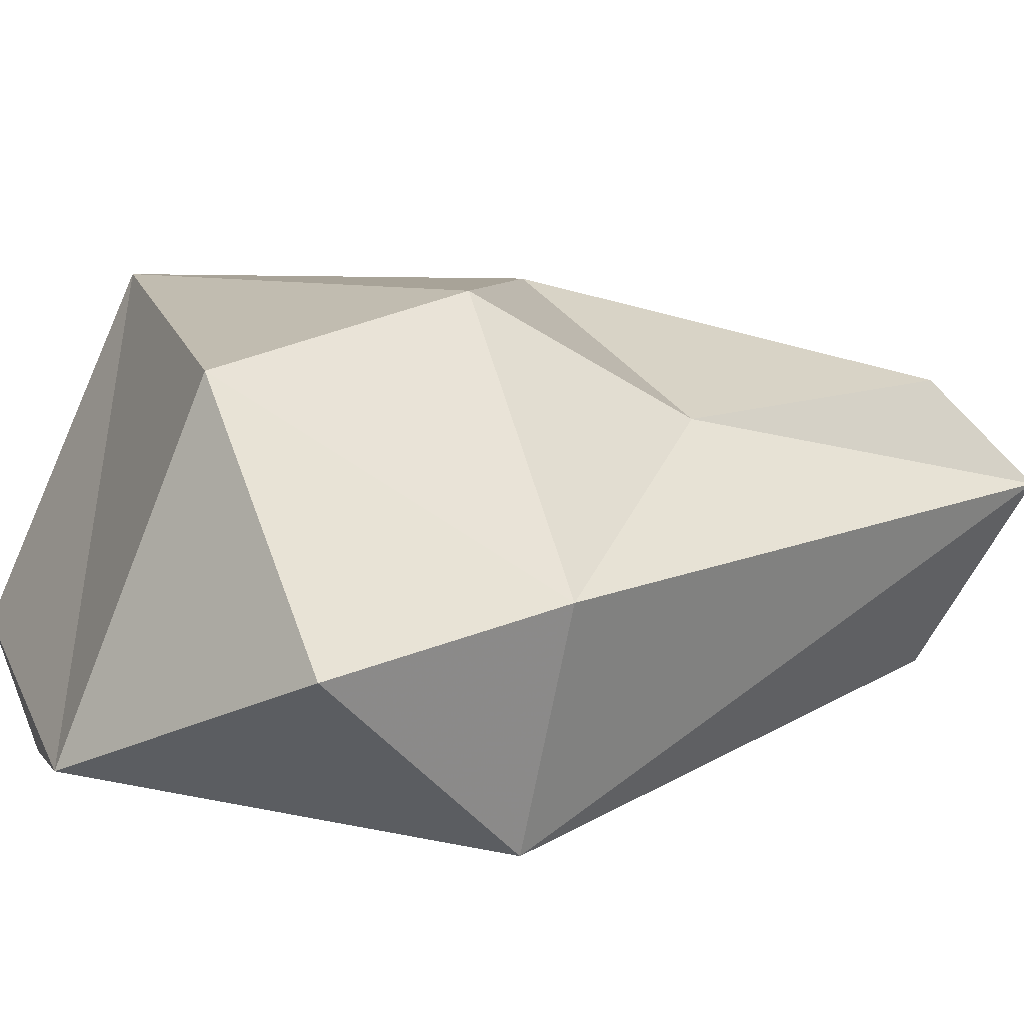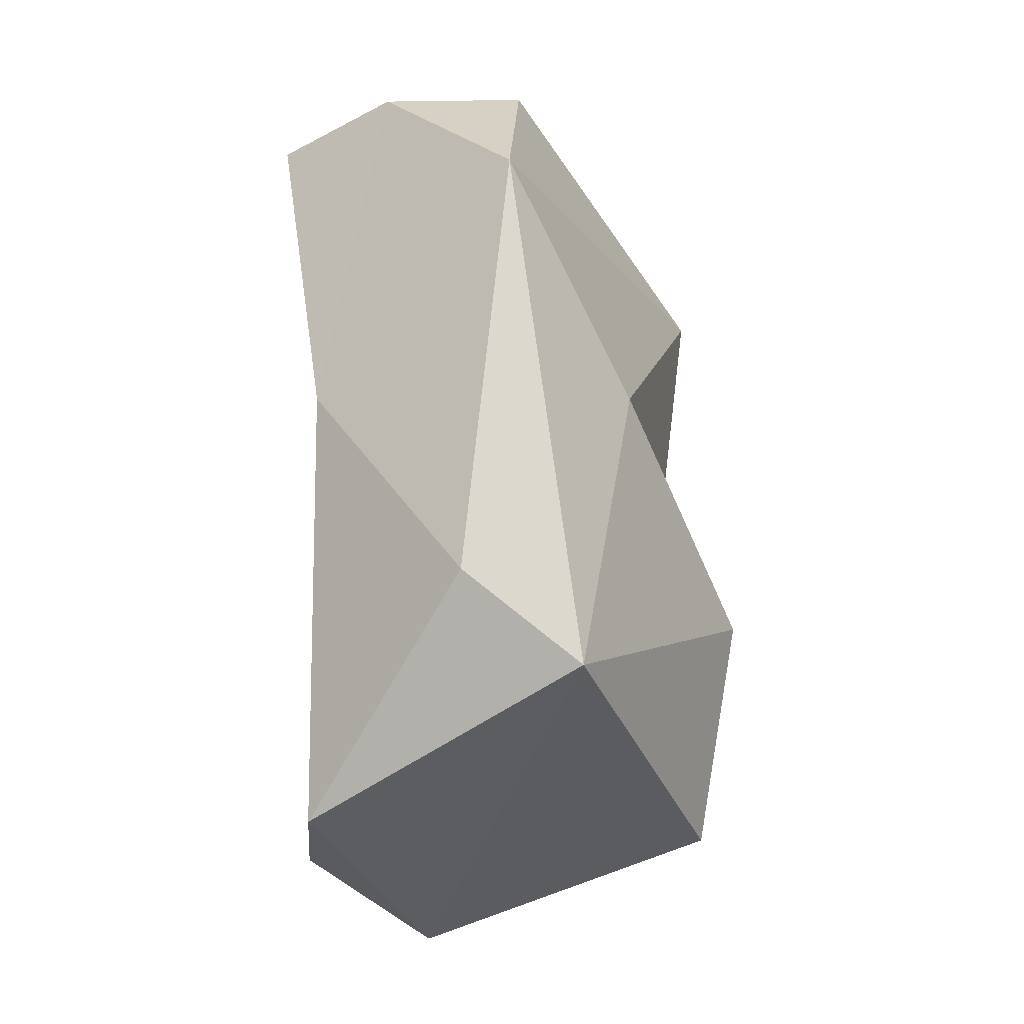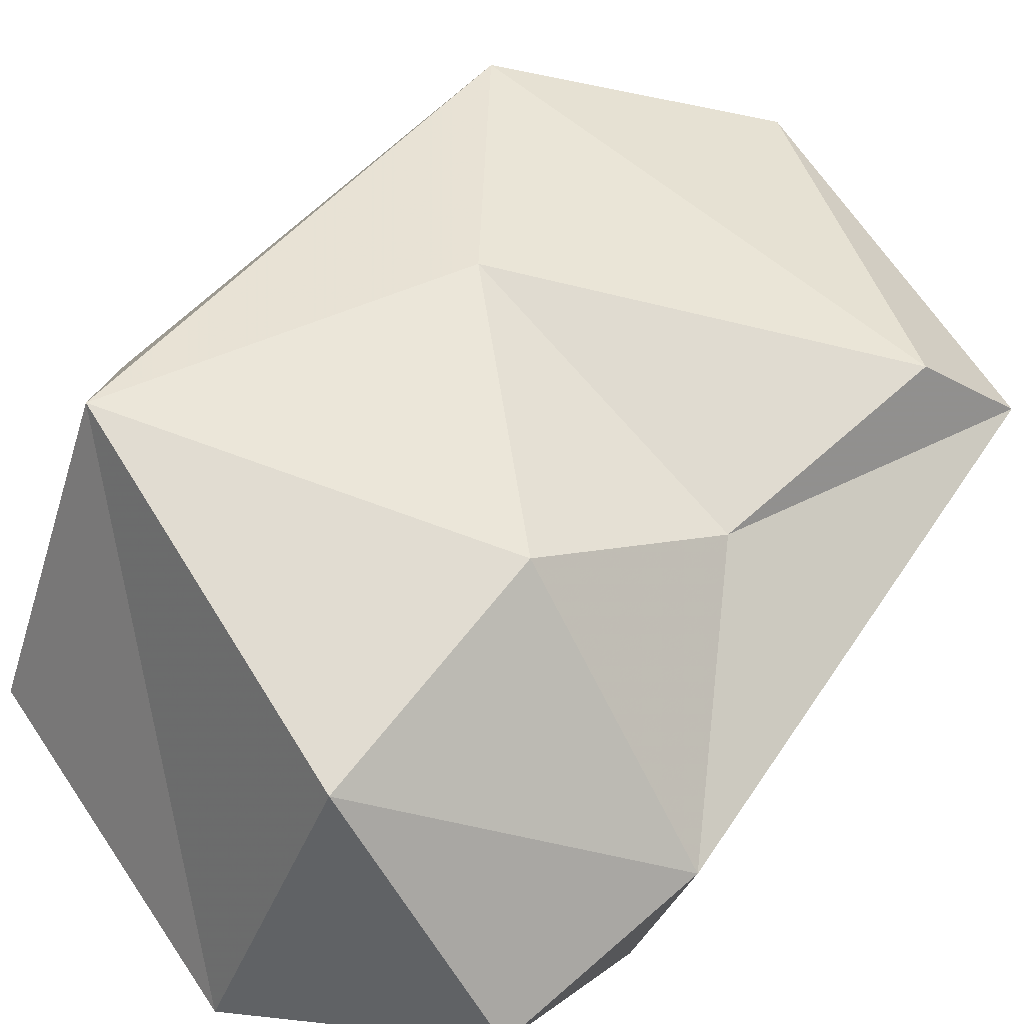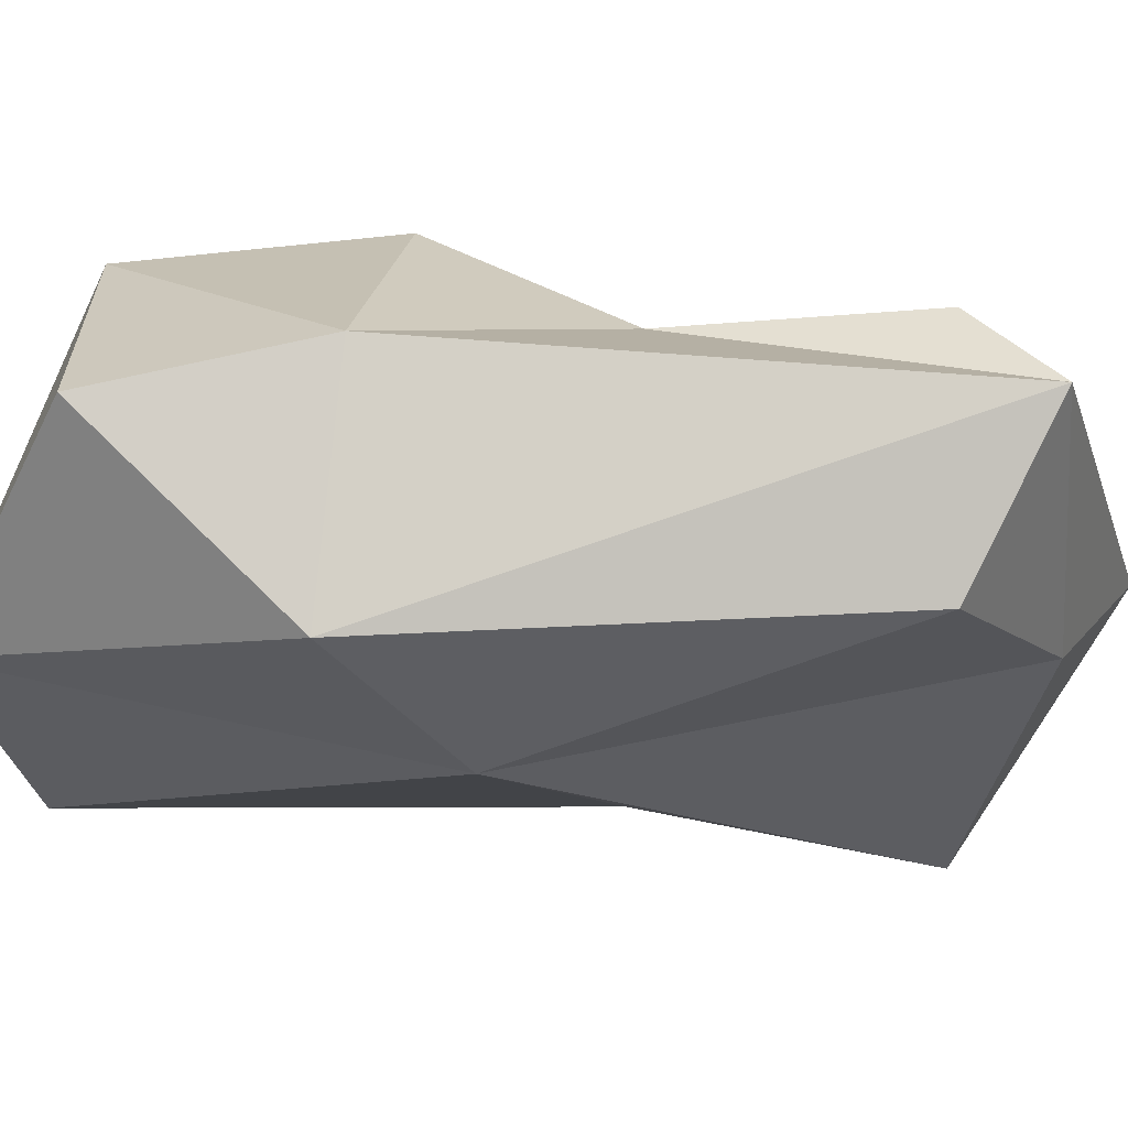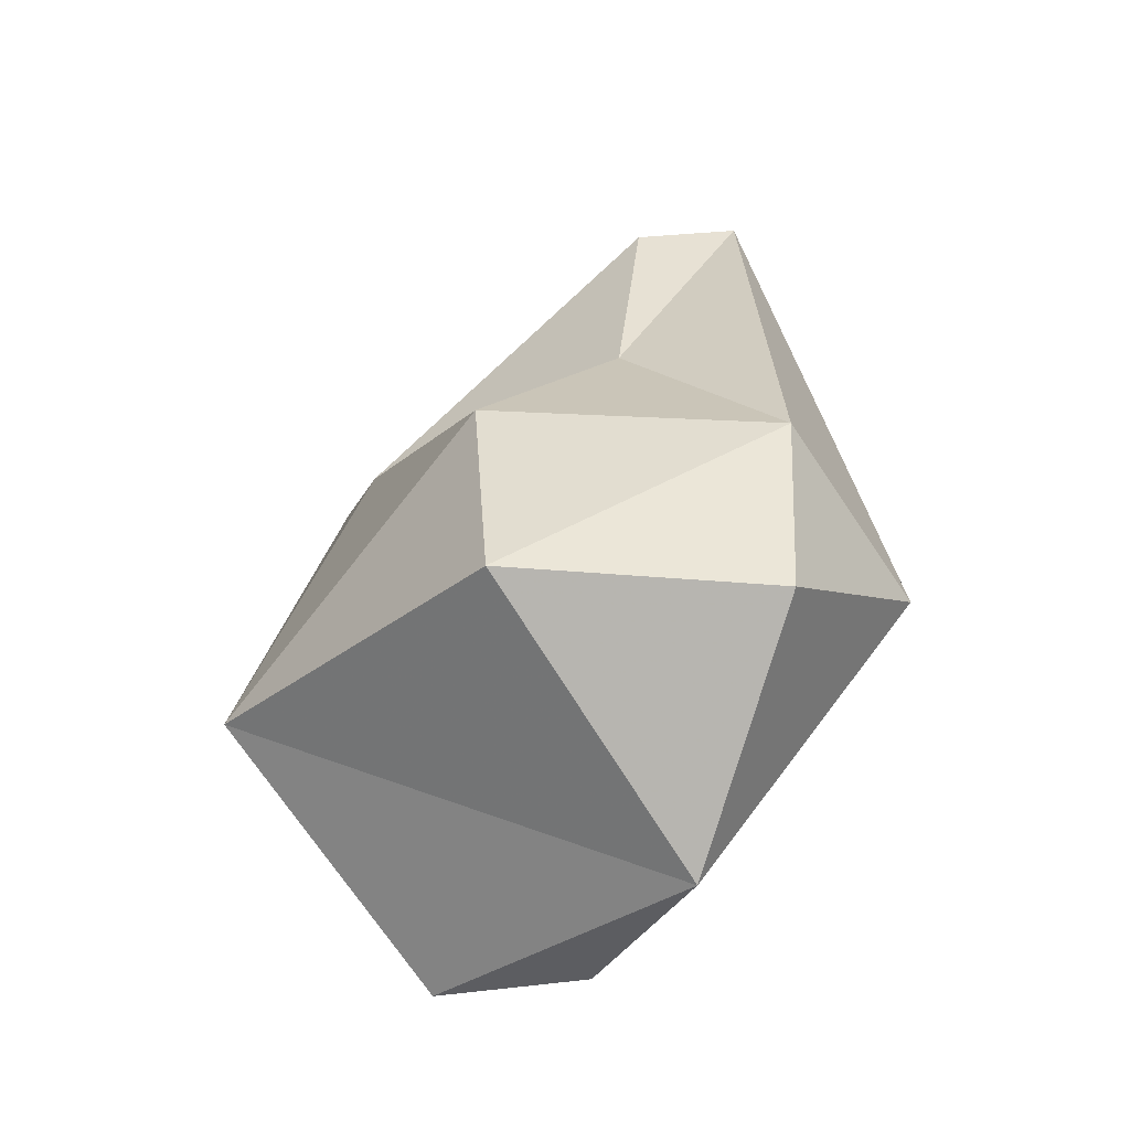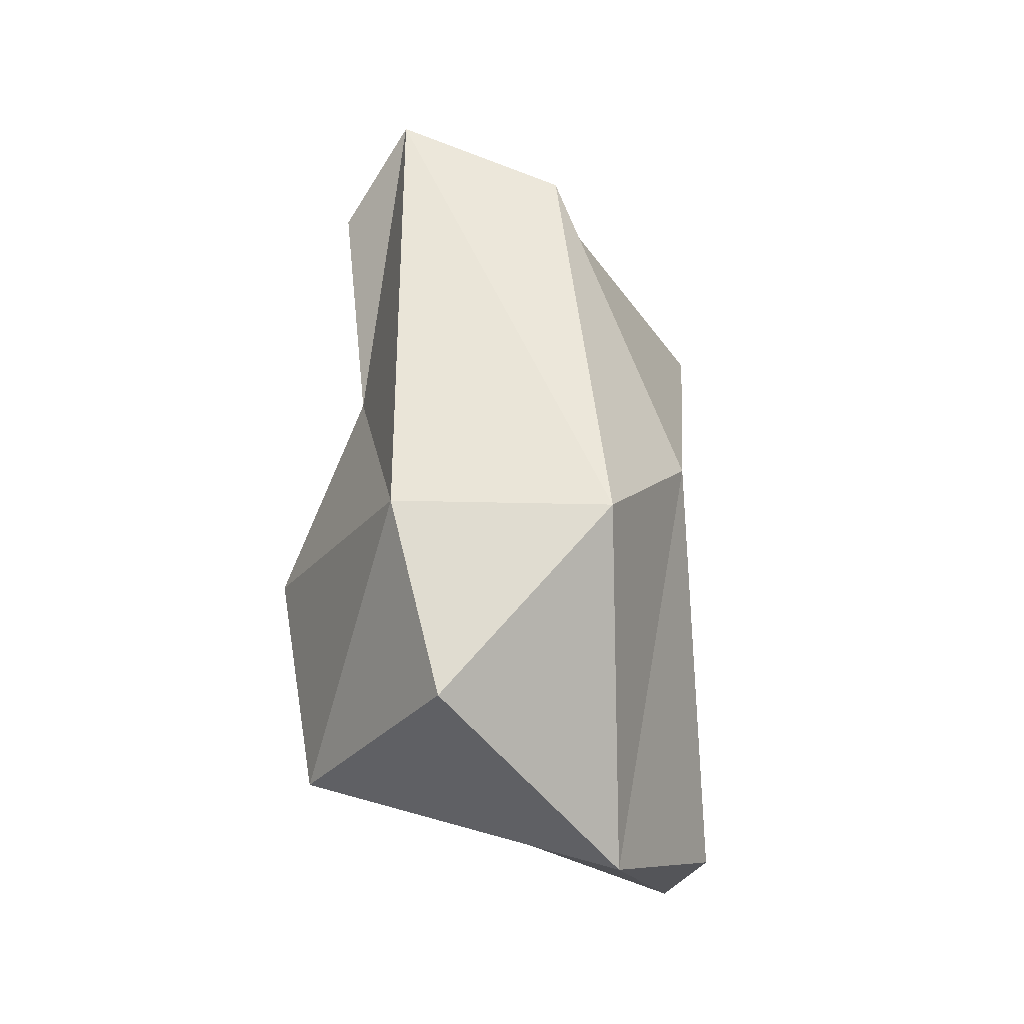
<metadata>
{"format":"obj","ext":"obj","renderer":"f3d","projection":"perspective","resolution":1024,"background":"white","views":[{"elev":14.4,"azim":-128.4,"up":"+Y"},{"elev":-10.5,"azim":113.8,"up":"+Z"},{"elev":59.4,"azim":-144.3,"up":"+Y"},{"elev":-22.5,"azim":-98.3,"up":"+Y"},{"elev":-61.5,"azim":-133.8,"up":"+Z"},{"elev":-34.9,"azim":-73.9,"up":"+Z"}]}
</metadata>
<code>
o Icosphere
v -0.1428 -0.2353 1.141
v 0.7547 -0.4777 1.091
v -0.7235 -0.3624 0.7303
v -0.3906 -0.6673 -0.2574
v -0.8109 -0.538 -0.6441
v 0.4546 -0.5168 -1.179
v 0.7603 -0.3481 0.2581
v 0.9901 0.2668 -0.3591
v 0.1323 0.07686 1.418
v 0.7593 -0.1089 1.215
v -0.8912 0.1057 0.956
v -0.7967 -0.02097 -1.179
v -0.9484 0.08561 -0.6011
v 0.8699 -0.2919 -1.075
v -0.09655 -0.3584 -1.434
v 0.778 0.3271 0.9486
v -0.7036 0.3679 0.7695
v -0.2702 0.5599 -1.11
v 0.3219 0.545 0.2668
v 0.8299 0.5845 -0.638
v -0.5603 0.336 0.0874
v -0.3162 0.6704 -0.4049
f 4 2 1
f 1 2 9
f 5 3 11
f 15 5 12
f 2 7 10
f 1 9 11
f 5 11 13
f 13 21 22
f 2 4 7
f 4 3 5
f 4 1 3
f 4 5 15
f 7 6 14
f 7 4 6
f 4 15 6
f 7 14 8
f 9 10 16
f 9 2 10
f 3 1 11
f 12 5 13
f 14 15 20
f 14 6 15
f 10 7 16
f 7 8 16
f 11 9 17
f 9 16 17
f 13 11 21
f 11 17 21
f 15 18 20
f 15 12 18
f 12 13 18
f 8 14 20
f 19 16 20
f 16 8 20
f 21 17 19
f 17 16 19
f 22 21 19
f 20 22 19
f 20 18 22
f 18 13 22

</code>
